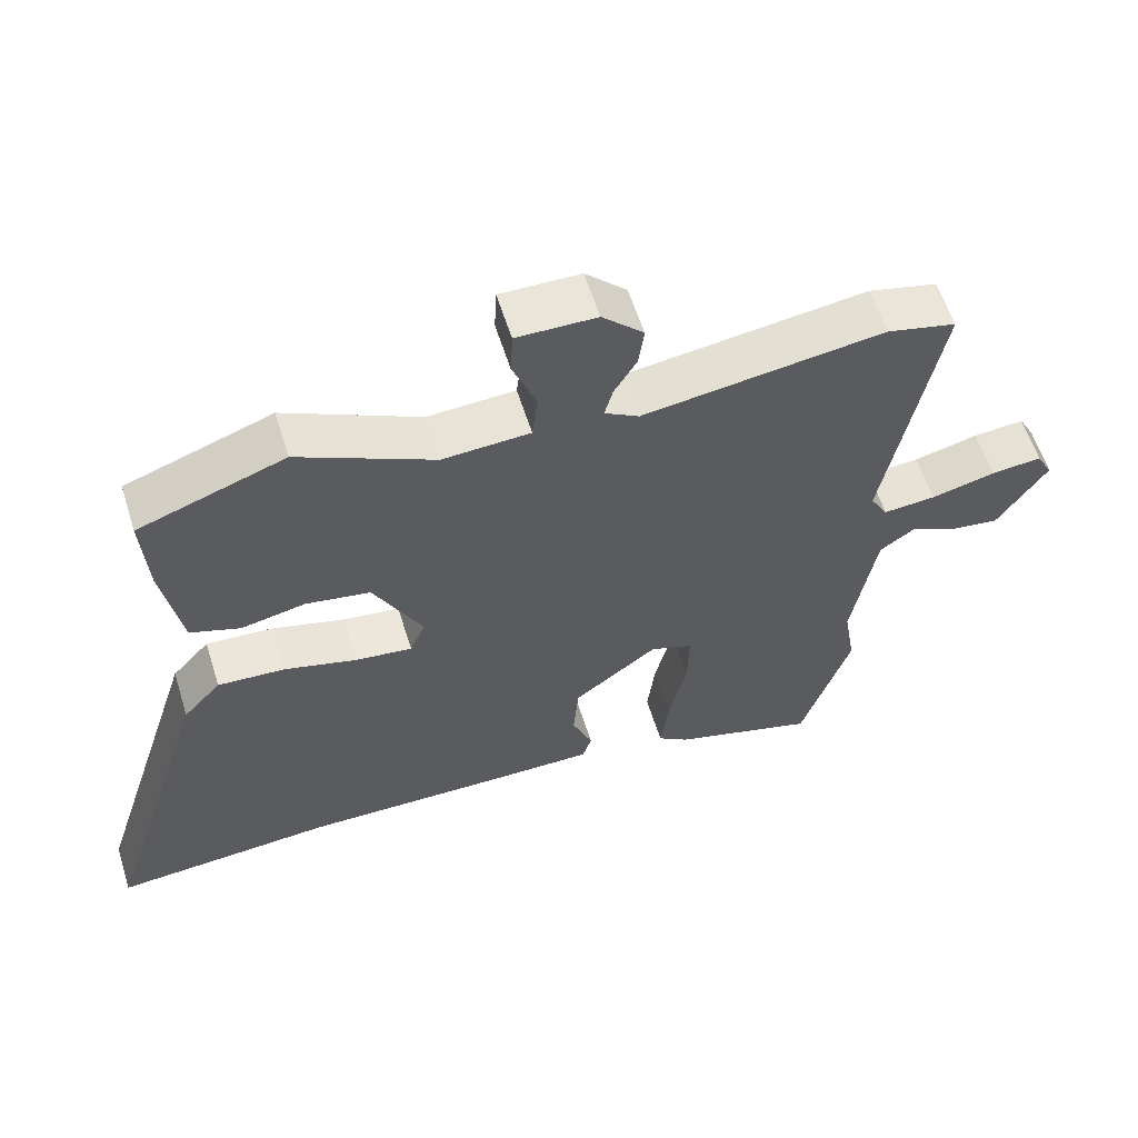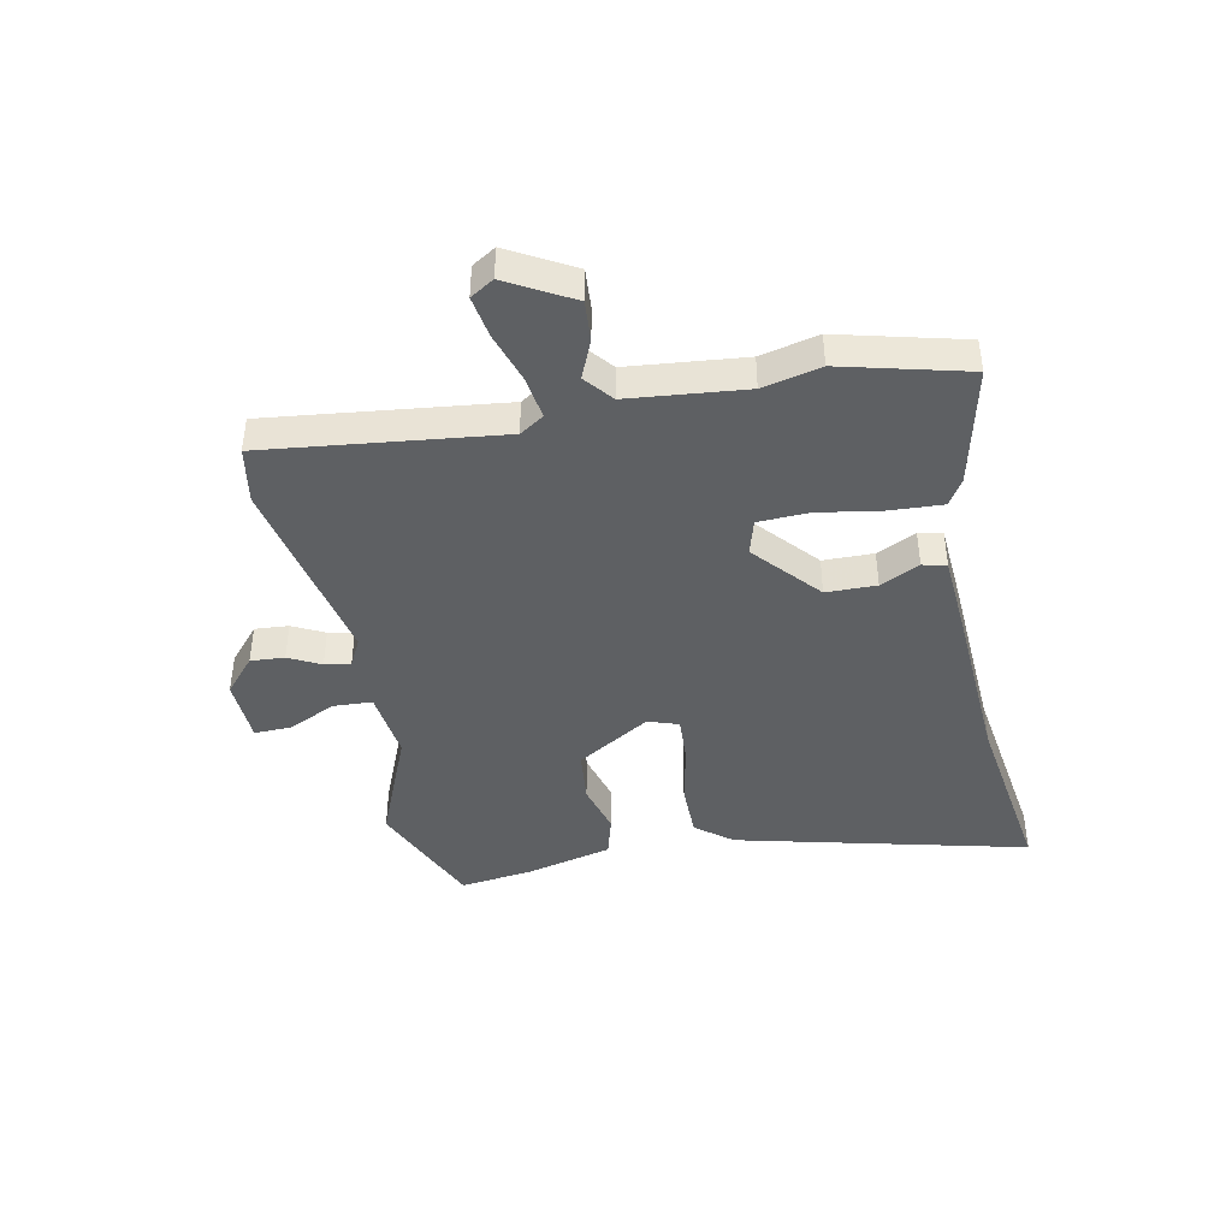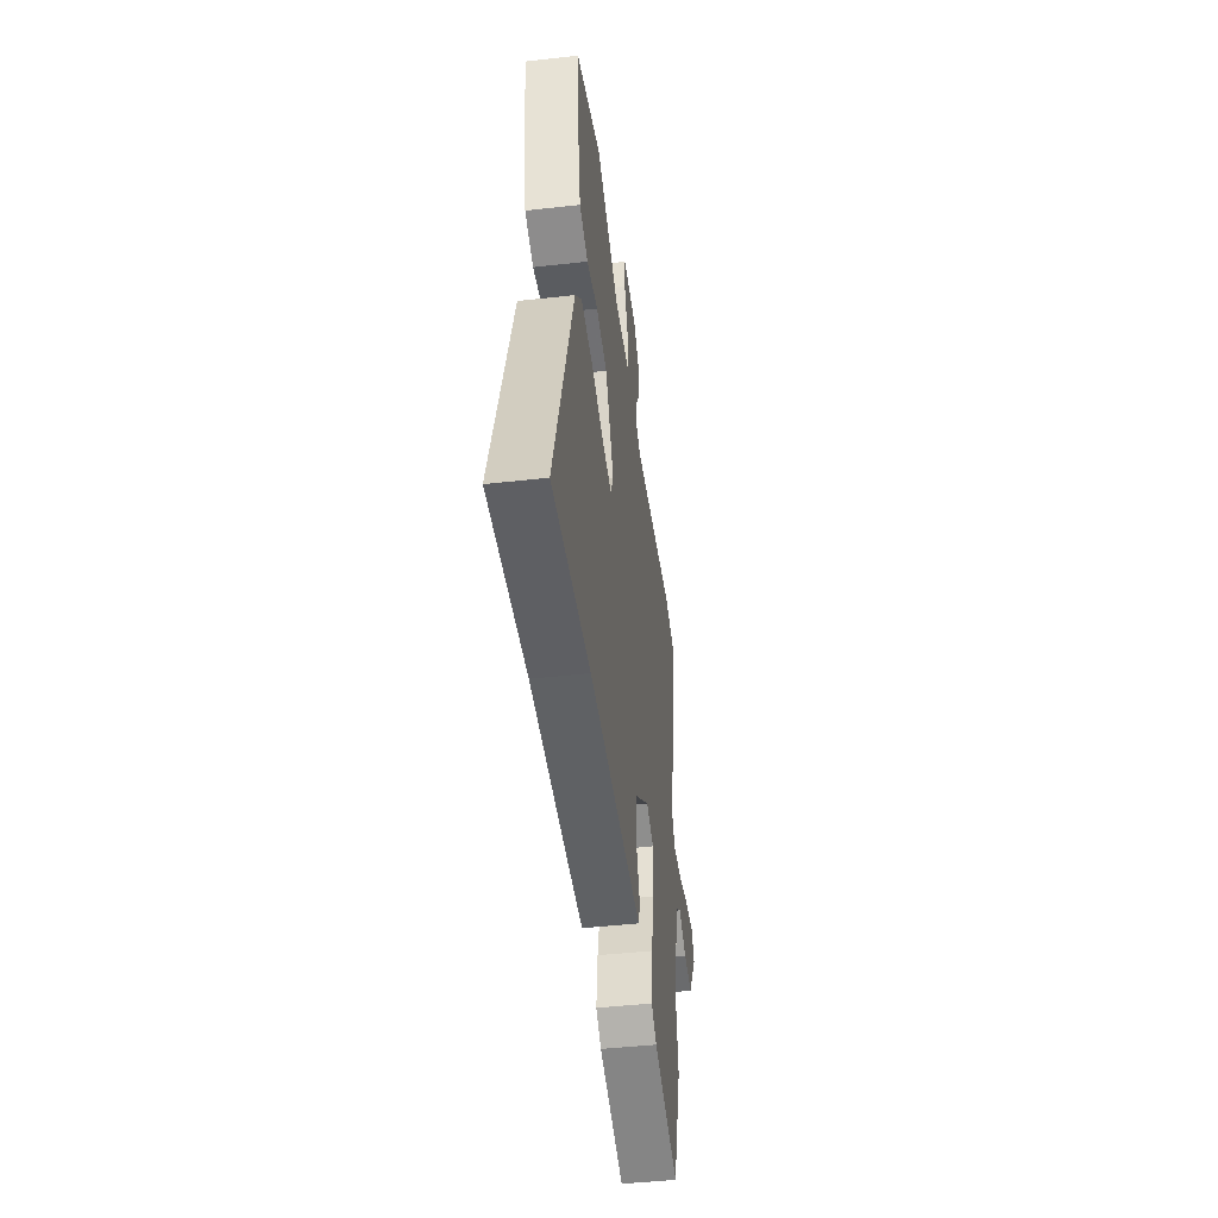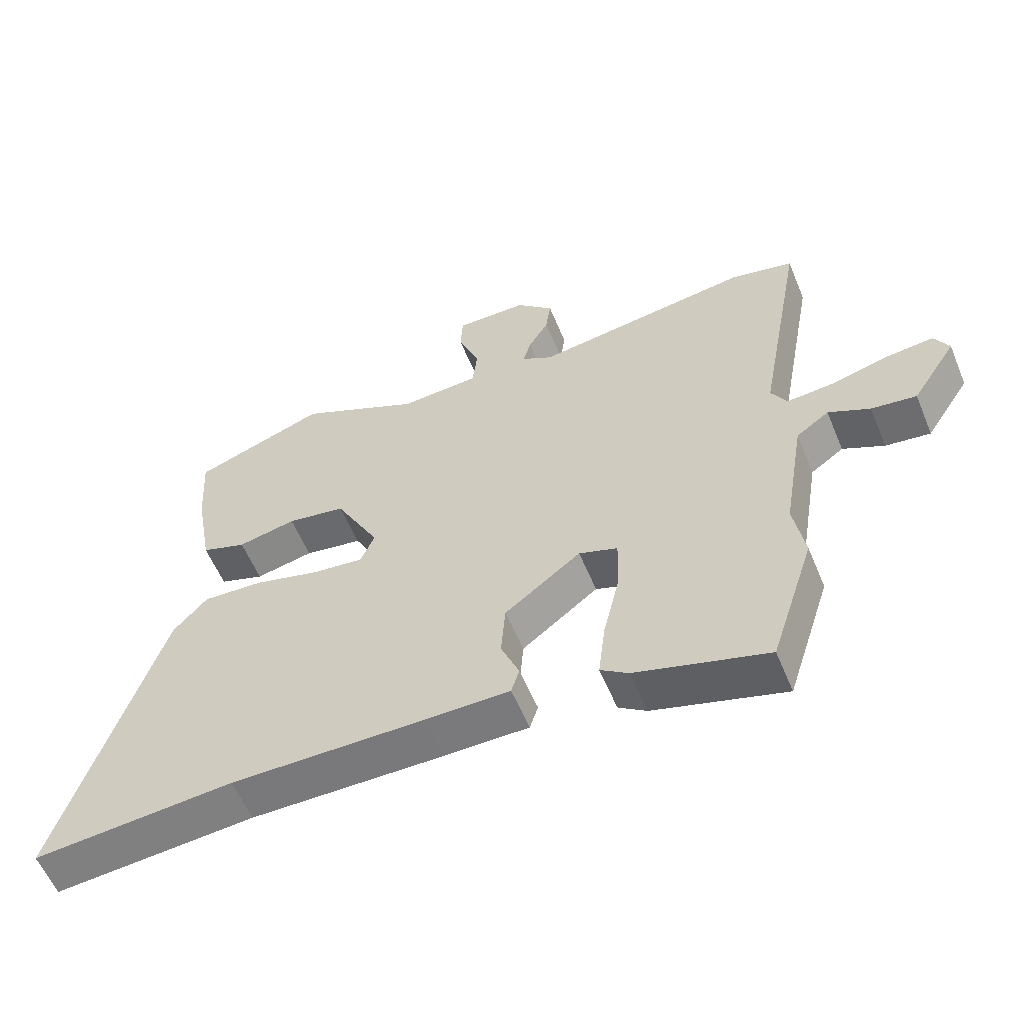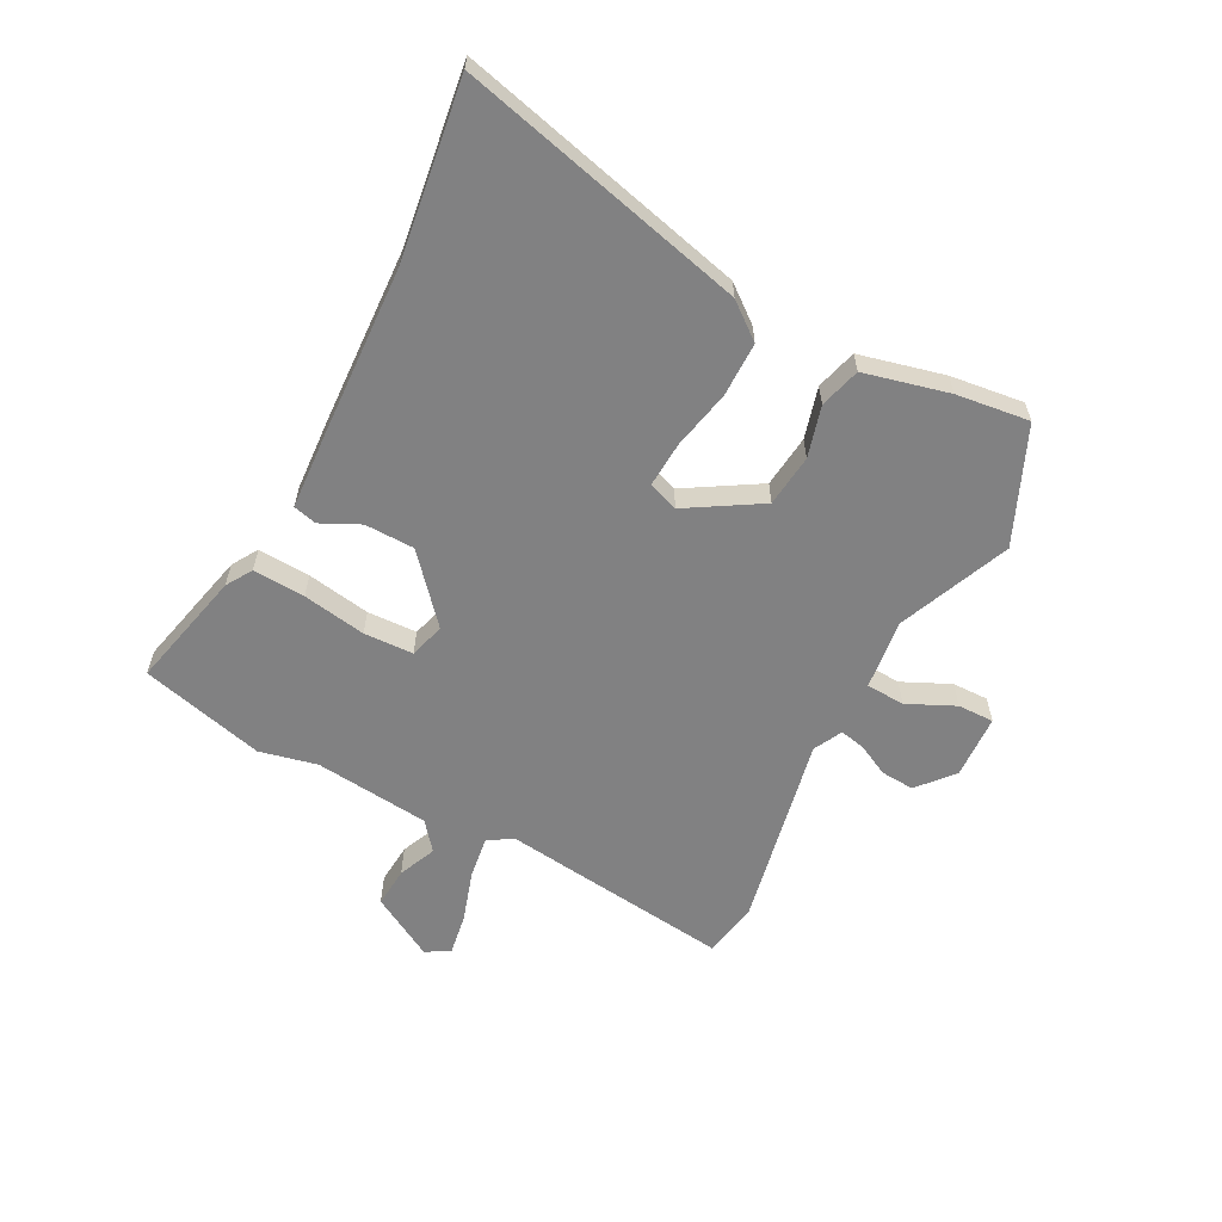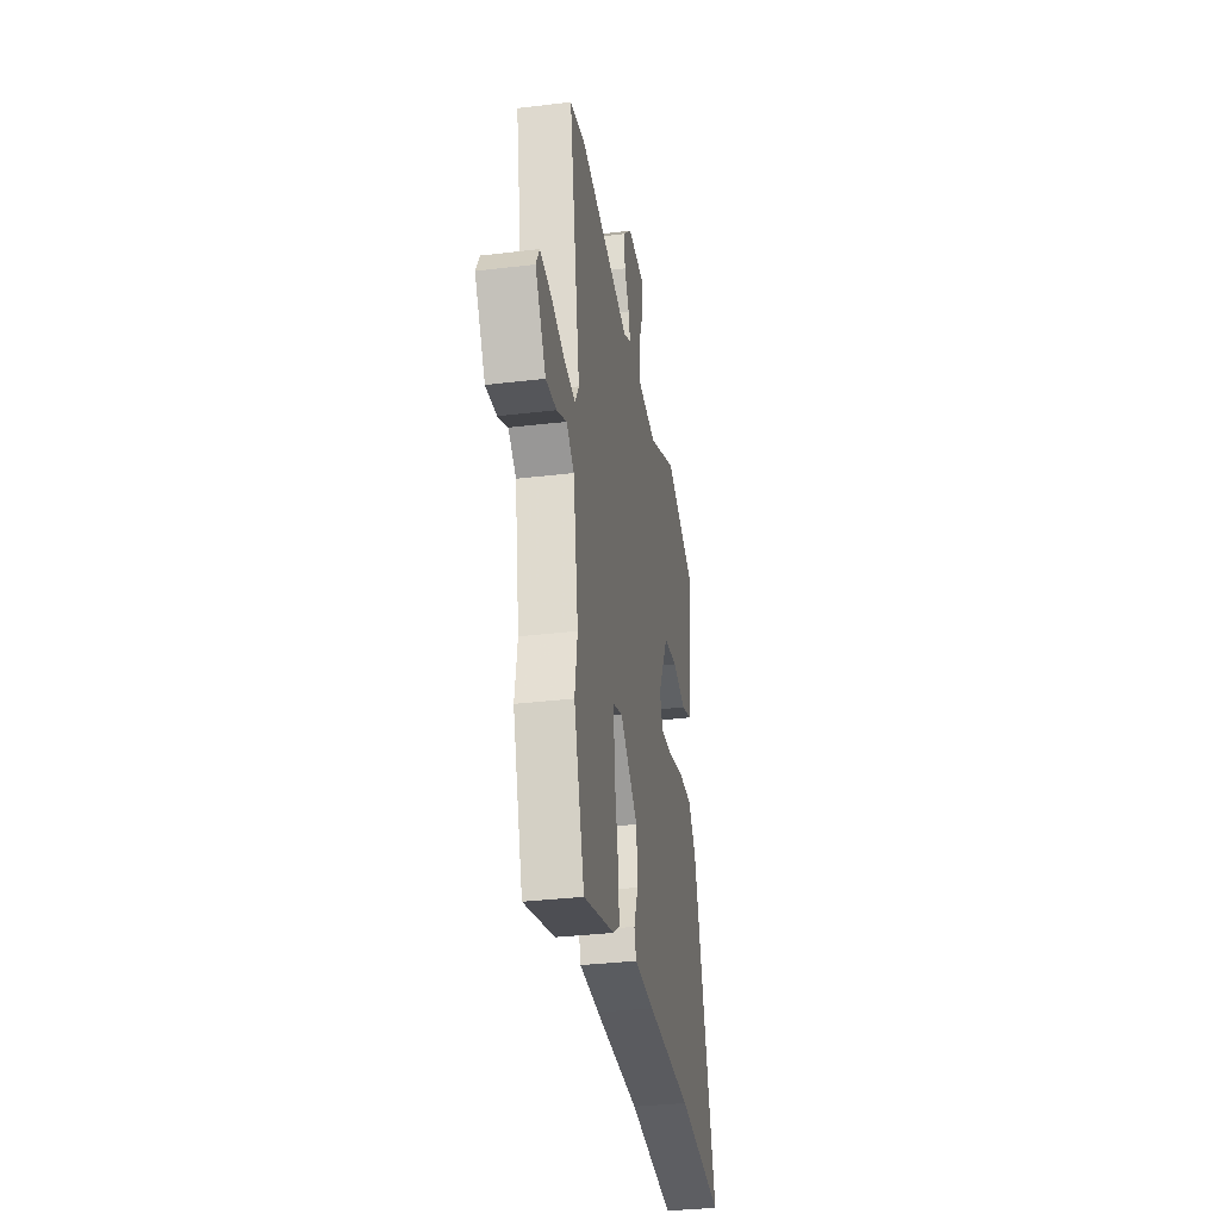
<metadata>
{"format":"obj","ext":"obj","renderer":"f3d","projection":"perspective","resolution":1024,"background":"white","views":[{"elev":59.3,"azim":-17.4,"up":"+Z"},{"elev":-42.6,"azim":105.2,"up":"+Y"},{"elev":-45.4,"azim":-82.6,"up":"+Z"},{"elev":-58.2,"azim":22.5,"up":"+Z"},{"elev":-60.5,"azim":-114.0,"up":"+Y"},{"elev":-34.1,"azim":99.2,"up":"+Z"}]}
</metadata>
<code>
v -0.52 0.07 0.493
v -0.311 0.07 0.568
v -0.118 0.07 0.473
v 0.007 0.07 0.48
v 0.015 0.07 0.548
v -0.019 0.07 0.635
v -0.016 0.07 0.699
v 0.098 0.07 0.697
v 0.157 0.07 0.639
v 0.149 0.07 0.58
v 0.117 0.07 0.526
v 0.105 0.07 0.482
v 0.154 0.07 0.453
v 0.499 0.07 0.5
v 0.598 0.07 0.476
v 0.523 0.07 0.069
v 0.548 0.07 0.025
v 0.623 0.07 0.031
v 0.715 0.07 0.054
v 0.788 0.07 0.061
v 0.811 0.07 0.018
v 0.74 0.07 -0.091
v 0.669 0.07 -0.081
v 0.604 0.07 -0.048
v 0.552 0.07 -0.085
v 0.518 0.07 -0.288
v 0.535 0.07 -0.391
v 0.465 0.07 -0.607
v 0.258 0.07 -0.545
v 0.214 0.07 -0.514
v 0.225 0.07 -0.422
v 0.251 0.07 -0.311
v 0.253 0.07 -0.223
v 0.192 0.07 -0.201
v 0.072 0.07 -0.293
v 0.065 0.07 -0.381
v 0.094 0.07 -0.452
v 0.081 0.07 -0.493
v -0.053 0.07 -0.493
v -0.358 0.07 -0.489
v -0.675 0.07 -0.513
v -0.517 0.07 -0.012
v -0.463 0.07 0.048
v -0.367 0.07 0.042
v -0.263 0.07 0.013
v -0.182 0.07 0.003
v -0.16 0.07 0.055
v -0.23 0.07 0.189
v -0.322 0.07 0.205
v -0.414 0.07 0.186
v -0.485 0.07 0.211
v -0.512 0.07 0.363
v -0.52 0 0.493
v -0.311 0 0.568
v -0.118 0 0.473
v 0.007 0 0.48
v 0.015 0 0.548
v -0.019 0 0.635
v -0.016 0 0.699
v 0.098 0 0.697
v 0.157 0 0.639
v 0.149 0 0.58
v 0.117 0 0.526
v 0.105 0 0.482
v 0.154 0 0.453
v 0.499 0 0.5
v 0.598 0 0.476
v 0.523 0 0.069
v 0.548 0 0.025
v 0.623 0 0.031
v 0.715 0 0.054
v 0.788 0 0.061
v 0.811 0 0.018
v 0.74 0 -0.091
v 0.669 0 -0.081
v 0.604 0 -0.048
v 0.552 0 -0.085
v 0.518 0 -0.288
v 0.535 0 -0.391
v 0.465 0 -0.607
v 0.258 0 -0.545
v 0.214 0 -0.514
v 0.225 0 -0.422
v 0.251 0 -0.311
v 0.253 0 -0.223
v 0.192 0 -0.201
v 0.072 0 -0.293
v 0.065 0 -0.381
v 0.094 0 -0.452
v 0.081 0 -0.493
v -0.053 0 -0.493
v -0.358 0 -0.489
v -0.675 0 -0.513
v -0.517 0 -0.012
v -0.463 0 0.048
v -0.367 0 0.042
v -0.263 0 0.013
v -0.182 0 0.003
v -0.16 0 0.055
v -0.23 0 0.189
v -0.322 0 0.205
v -0.414 0 0.186
v -0.485 0 0.211
v -0.512 0 0.363
f 49 50 51 52
f 48 49 52 1
f 42 43 44 45
f 40 41 42 45
f 40 45 46
f 39 40 46 47
f 36 37 38 39
f 35 36 39 47
f 29 30 31 32
f 29 32 33
f 26 27 28 29
f 25 26 29 33
f 24 25 33 34
f 22 23 24
f 21 22 24
f 18 19 20 21
f 17 18 21 24
f 13 14 15 16
f 12 13 16 17
f 8 9 10 11
f 8 11 12
f 5 6 7 8
f 4 5 8 12
f 3 4 12 17
f 48 1 2 3
f 34 35 47 48
f 24 34 48
f 3 17 24 48
f 104 103 102 101
f 53 104 101 100
f 97 96 95 94
f 97 94 93 92
f 98 97 92
f 99 98 92 91
f 91 90 89 88
f 99 91 88 87
f 84 83 82 81
f 85 84 81
f 81 80 79 78
f 85 81 78 77
f 86 85 77 76
f 76 75 74
f 76 74 73
f 73 72 71 70
f 76 73 70 69
f 68 67 66 65
f 69 68 65 64
f 63 62 61 60
f 64 63 60
f 60 59 58 57
f 64 60 57 56
f 69 64 56 55
f 55 54 53 100
f 100 99 87 86
f 100 86 76
f 100 76 69 55
f 1 53 54 2
f 2 54 55 3
f 3 55 56 4
f 4 56 57 5
f 5 57 58 6
f 6 58 59 7
f 7 59 60 8
f 8 60 61 9
f 9 61 62 10
f 10 62 63 11
f 11 63 64 12
f 12 64 65 13
f 13 65 66 14
f 14 66 67 15
f 15 67 68 16
f 16 68 69 17
f 17 69 70 18
f 18 70 71 19
f 19 71 72 20
f 20 72 73 21
f 21 73 74 22
f 22 74 75 23
f 23 75 76 24
f 24 76 77 25
f 25 77 78 26
f 26 78 79 27
f 27 79 80 28
f 28 80 81 29
f 29 81 82 30
f 30 82 83 31
f 31 83 84 32
f 32 84 85 33
f 33 85 86 34
f 34 86 87 35
f 35 87 88 36
f 36 88 89 37
f 37 89 90 38
f 38 90 91 39
f 39 91 92 40
f 40 92 93 41
f 41 93 94 42
f 42 94 95 43
f 43 95 96 44
f 44 96 97 45
f 45 97 98 46
f 46 98 99 47
f 47 99 100 48
f 48 100 101 49
f 49 101 102 50
f 50 102 103 51
f 51 103 104 52
f 52 104 53 1

</code>
